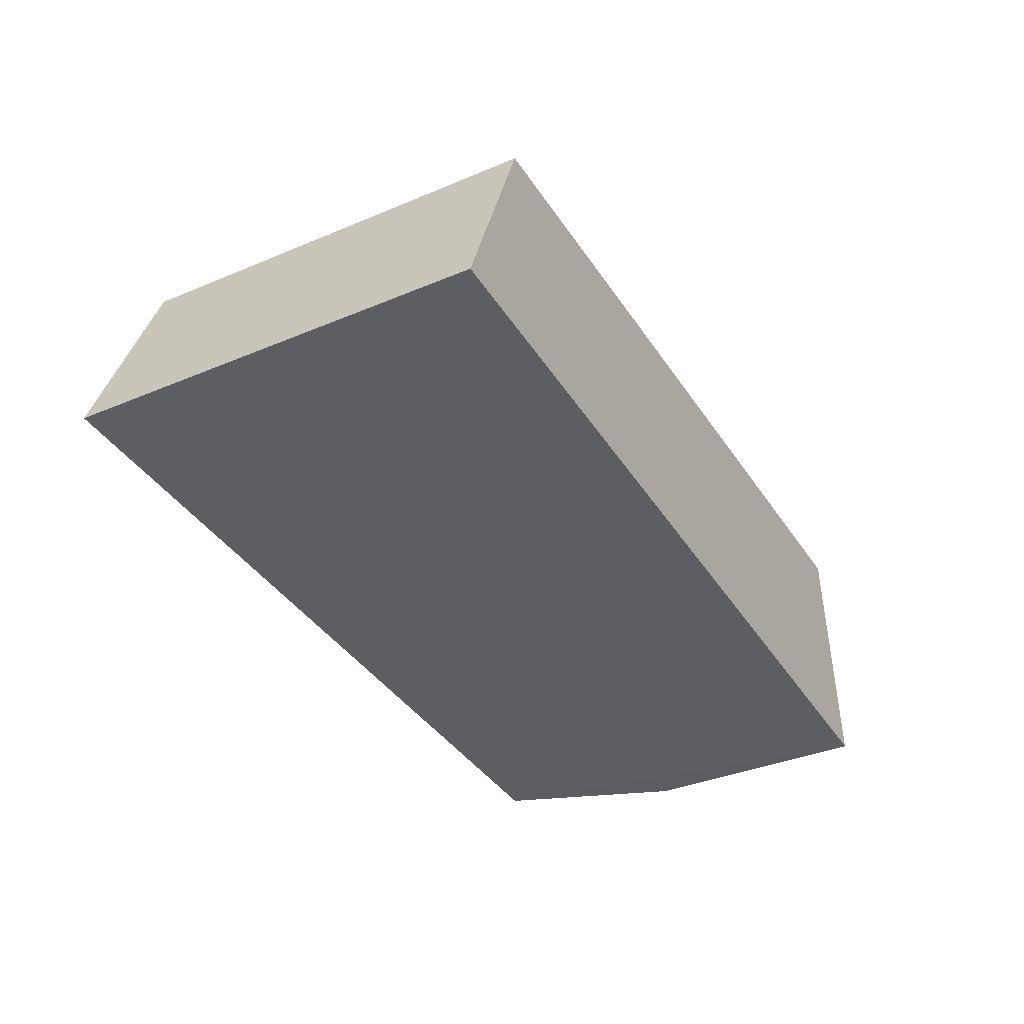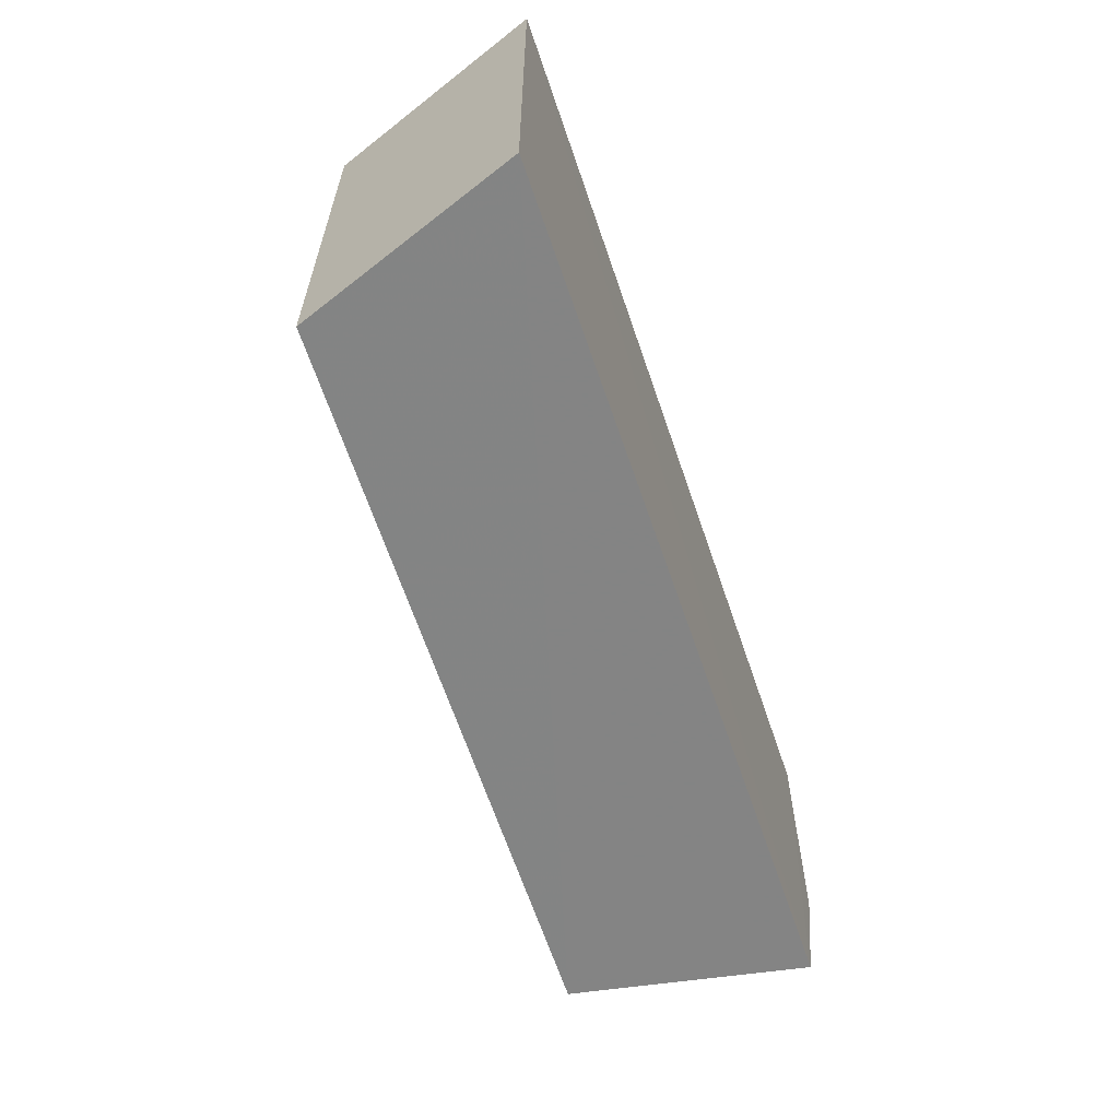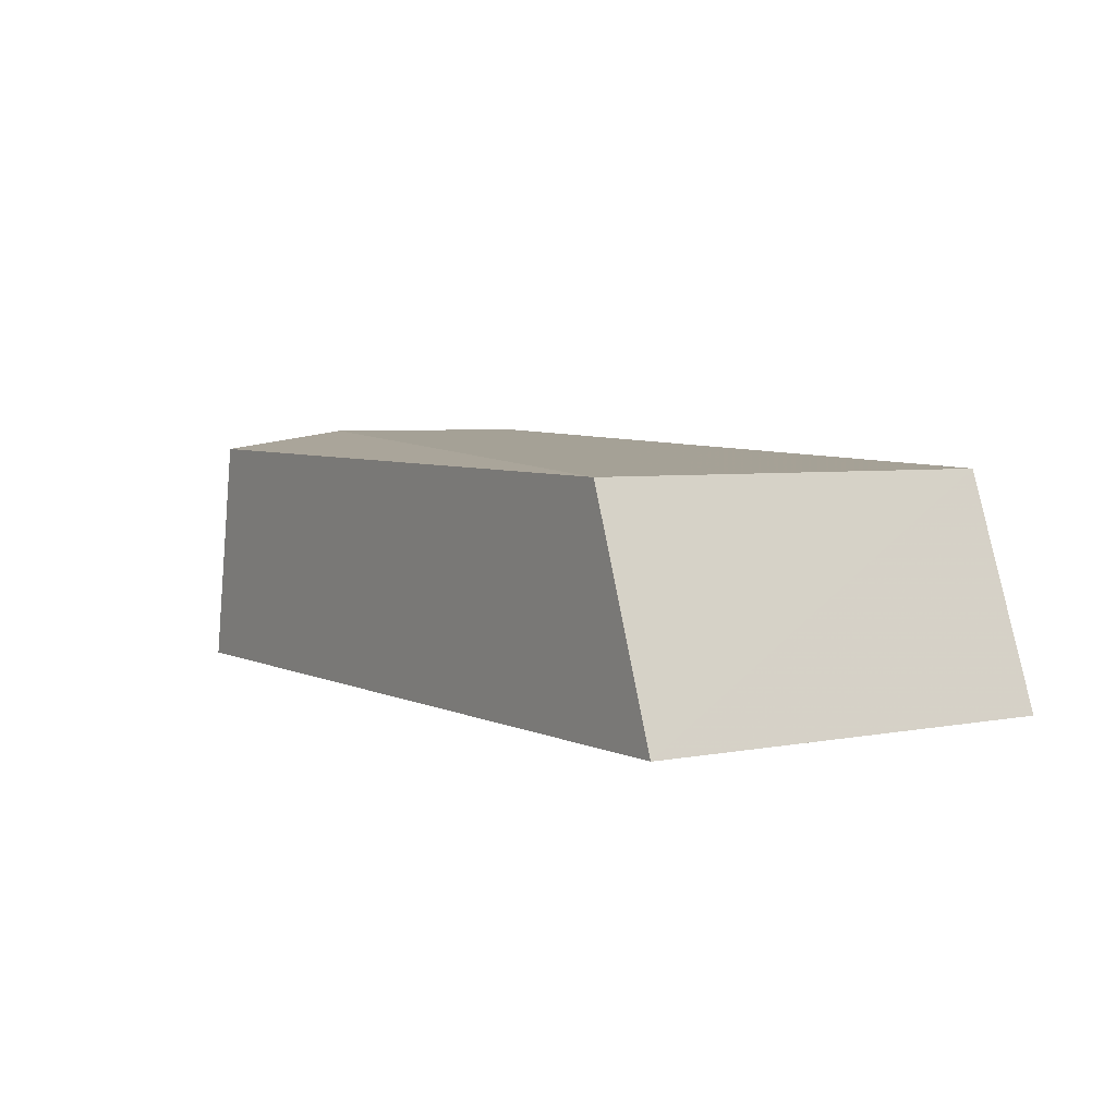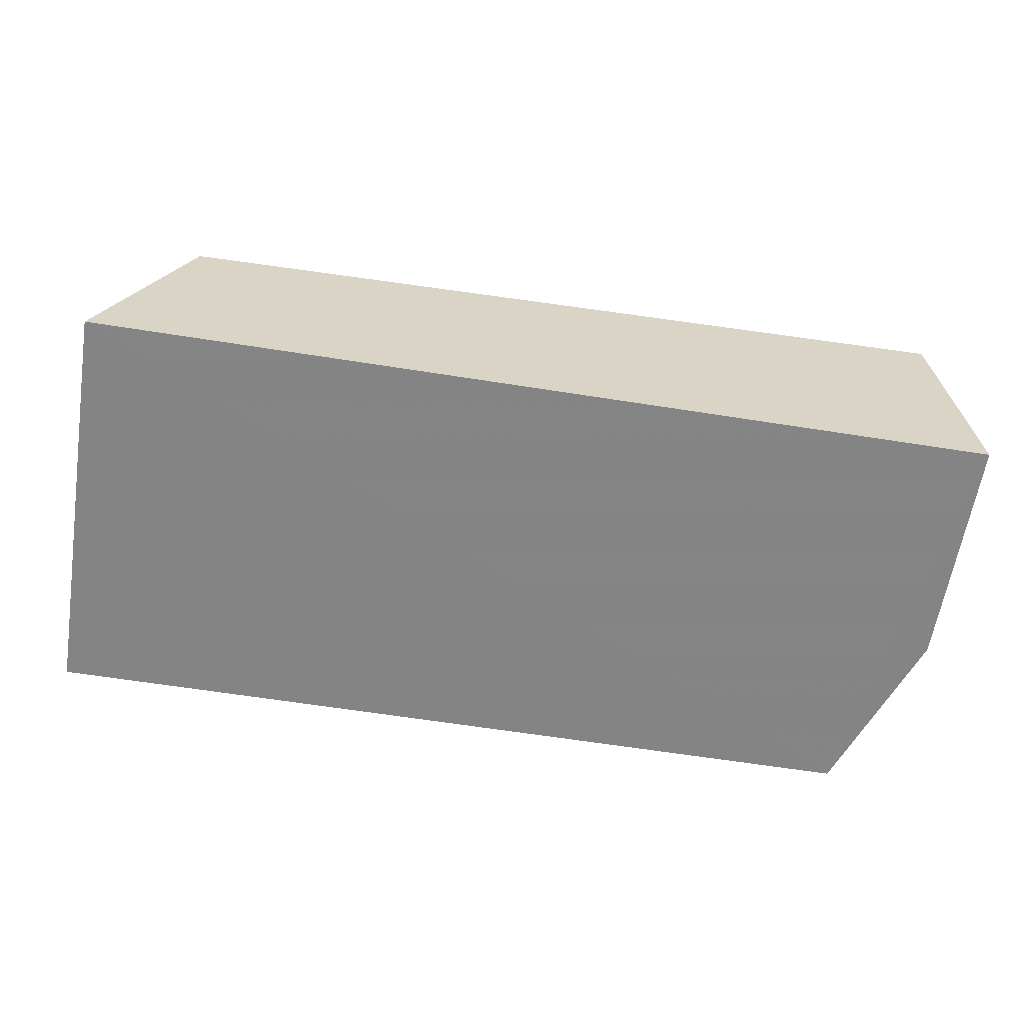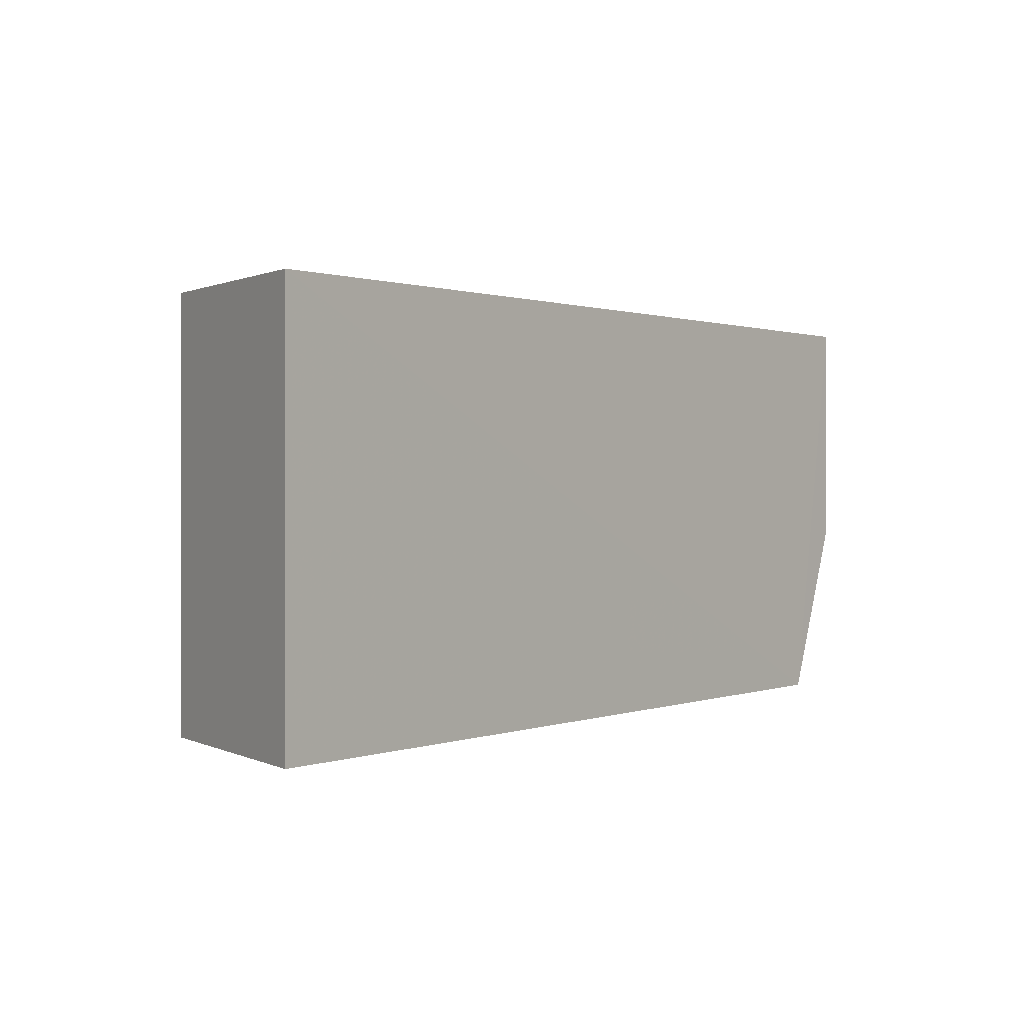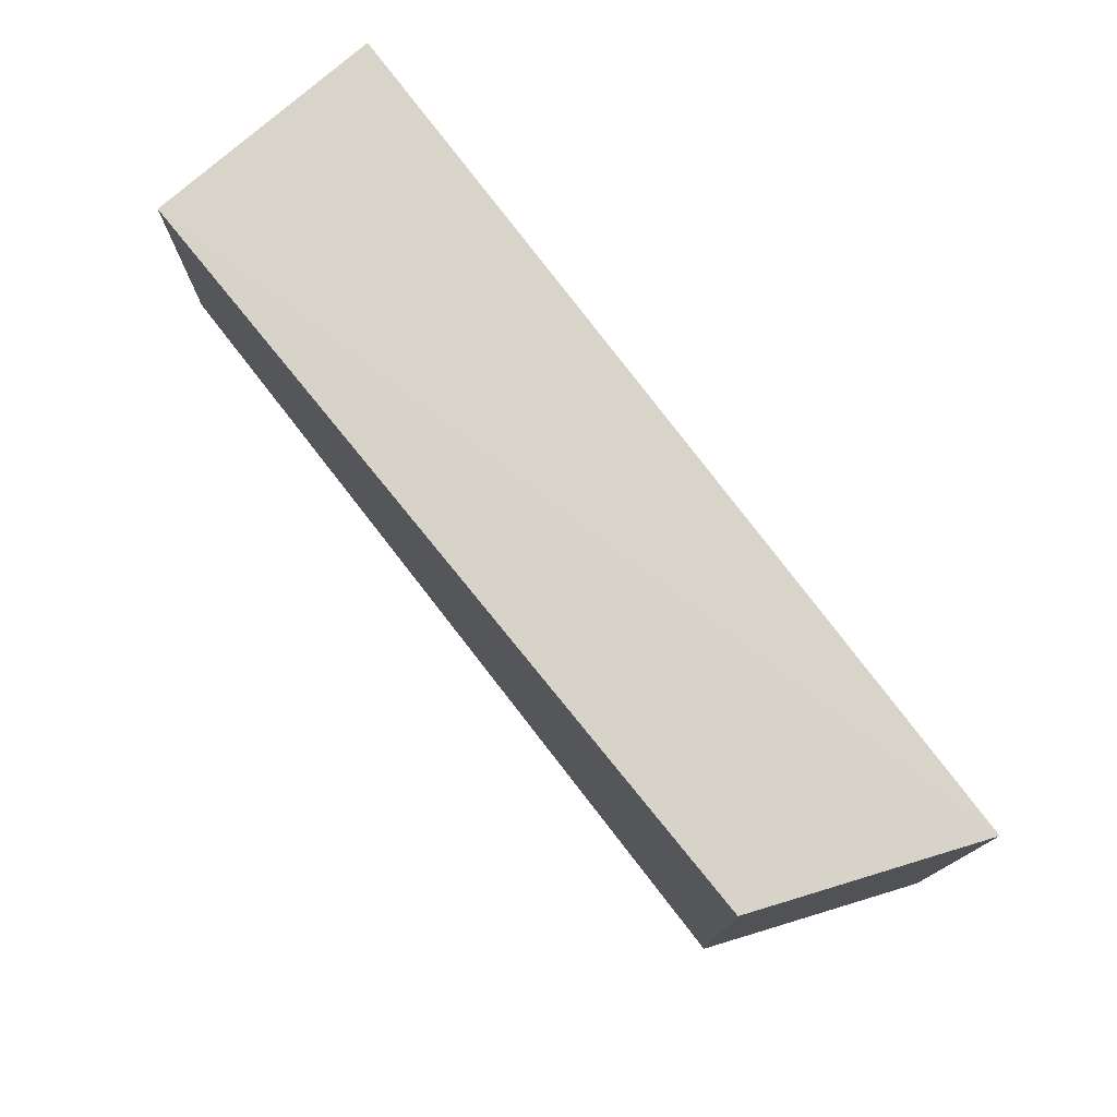
<metadata>
{"format":"obj","ext":"obj","renderer":"f3d","projection":"perspective","resolution":1024,"background":"white","views":[{"elev":-37.0,"azim":118.5,"up":"+Z"},{"elev":-61.3,"azim":108.3,"up":"+Y"},{"elev":4.5,"azim":57.4,"up":"+Z"},{"elev":-61.5,"azim":171.0,"up":"+Z"},{"elev":0.8,"azim":128.0,"up":"+Y"},{"elev":75.7,"azim":52.9,"up":"+Y"}]}
</metadata>
<code>
v 0.126 -0.007555 0.06605
v 0.1465 -0.007608 0.01067
v 0.1463 0.09852 0.01067
v -0.08219 0.09848 0.07272
v -0.07012 -0.007576 0.009124
v 0.1258 0.09847 0.06595
v -0.05956 -0.007576 0.0682
v -0.08729 0.09848 0.009141
v -0.08219 0.03788 0.07272
v -0.08729 0.03788 0.009141
f 5 3 2
f 6 3 4
f 6 4 1
f 6 1 2
f 6 2 3
f 7 5 2
f 7 2 1
f 8 4 3
f 8 3 5
f 9 7 1
f 9 1 4
f 9 5 7
f 9 4 8
f 10 9 8
f 10 8 5
f 10 5 9

</code>
